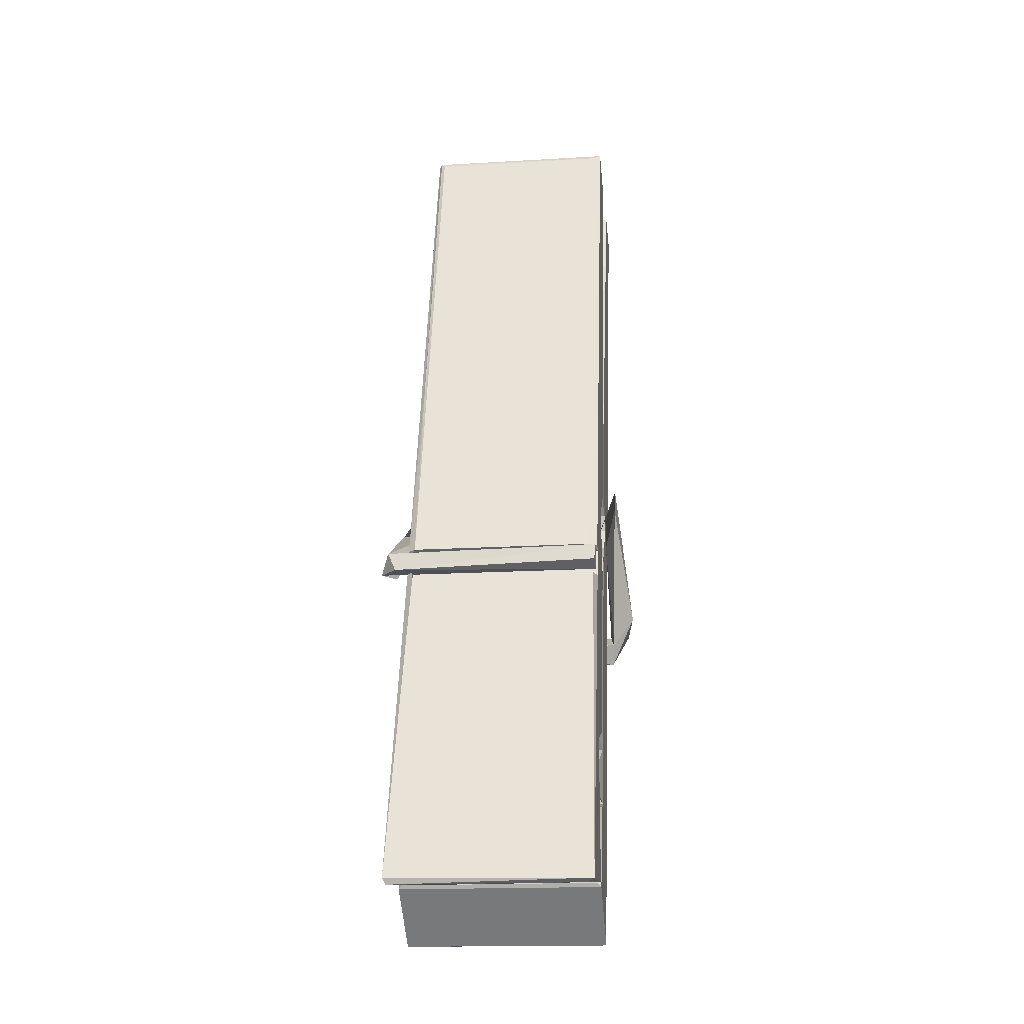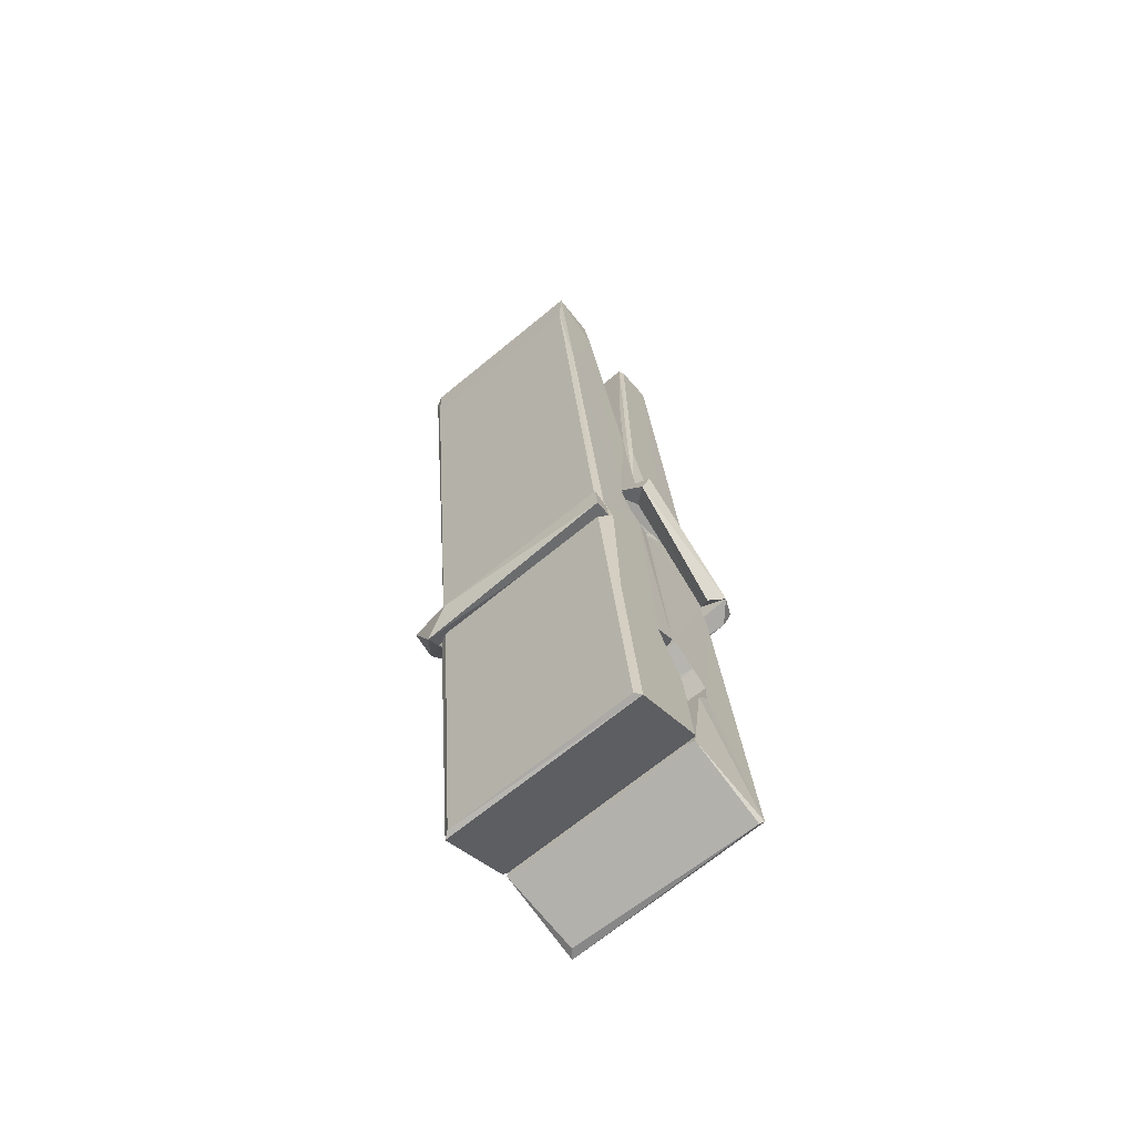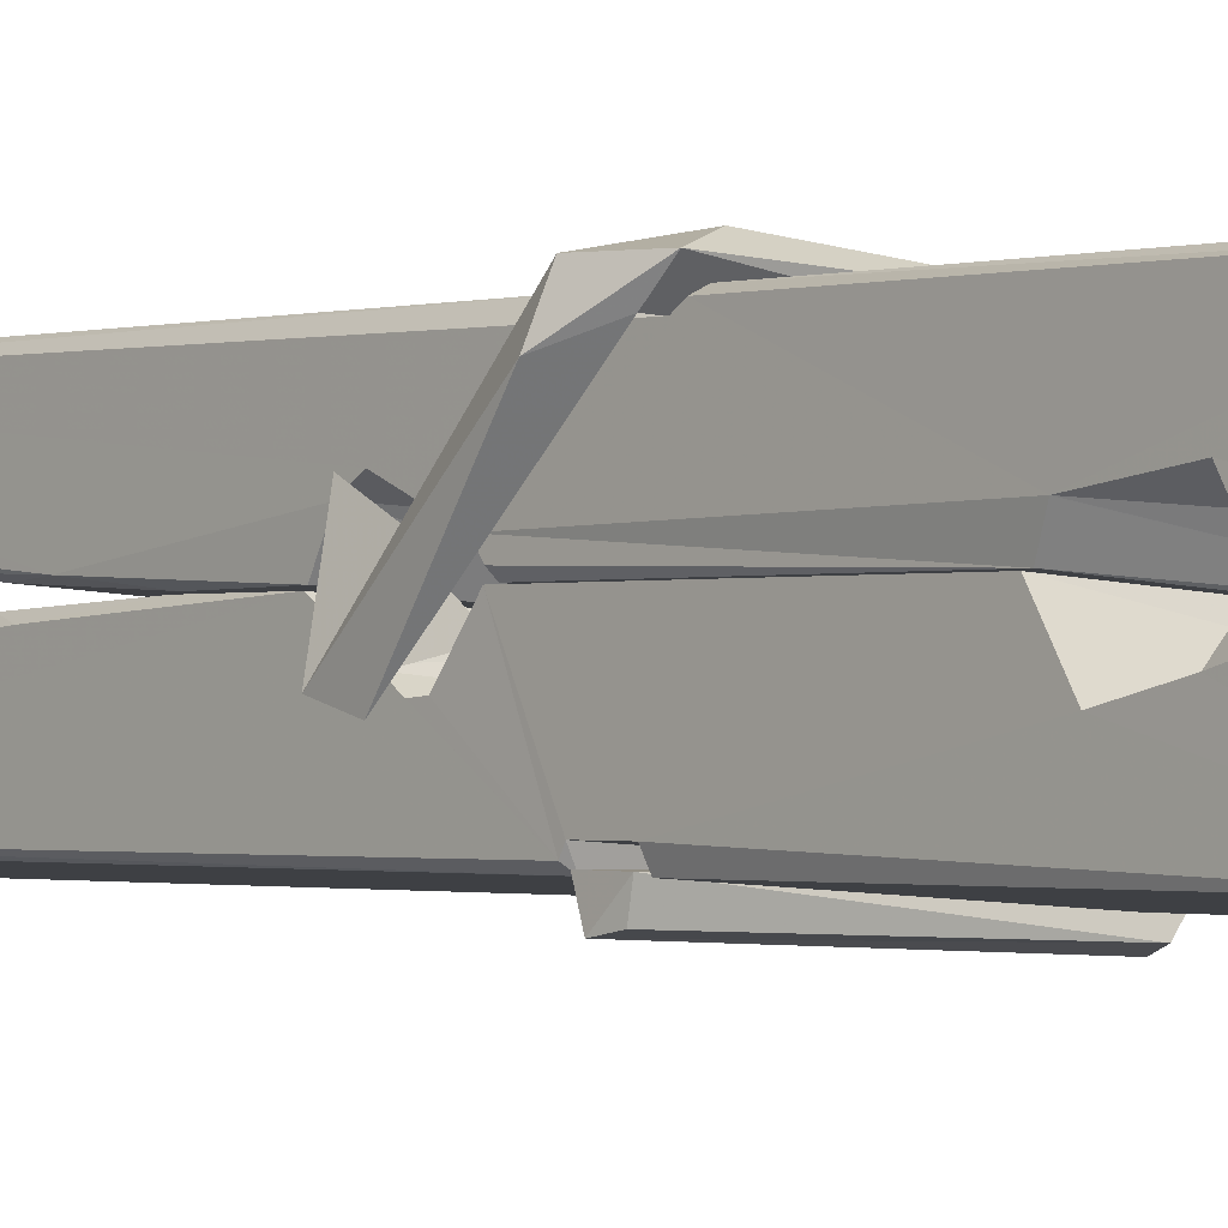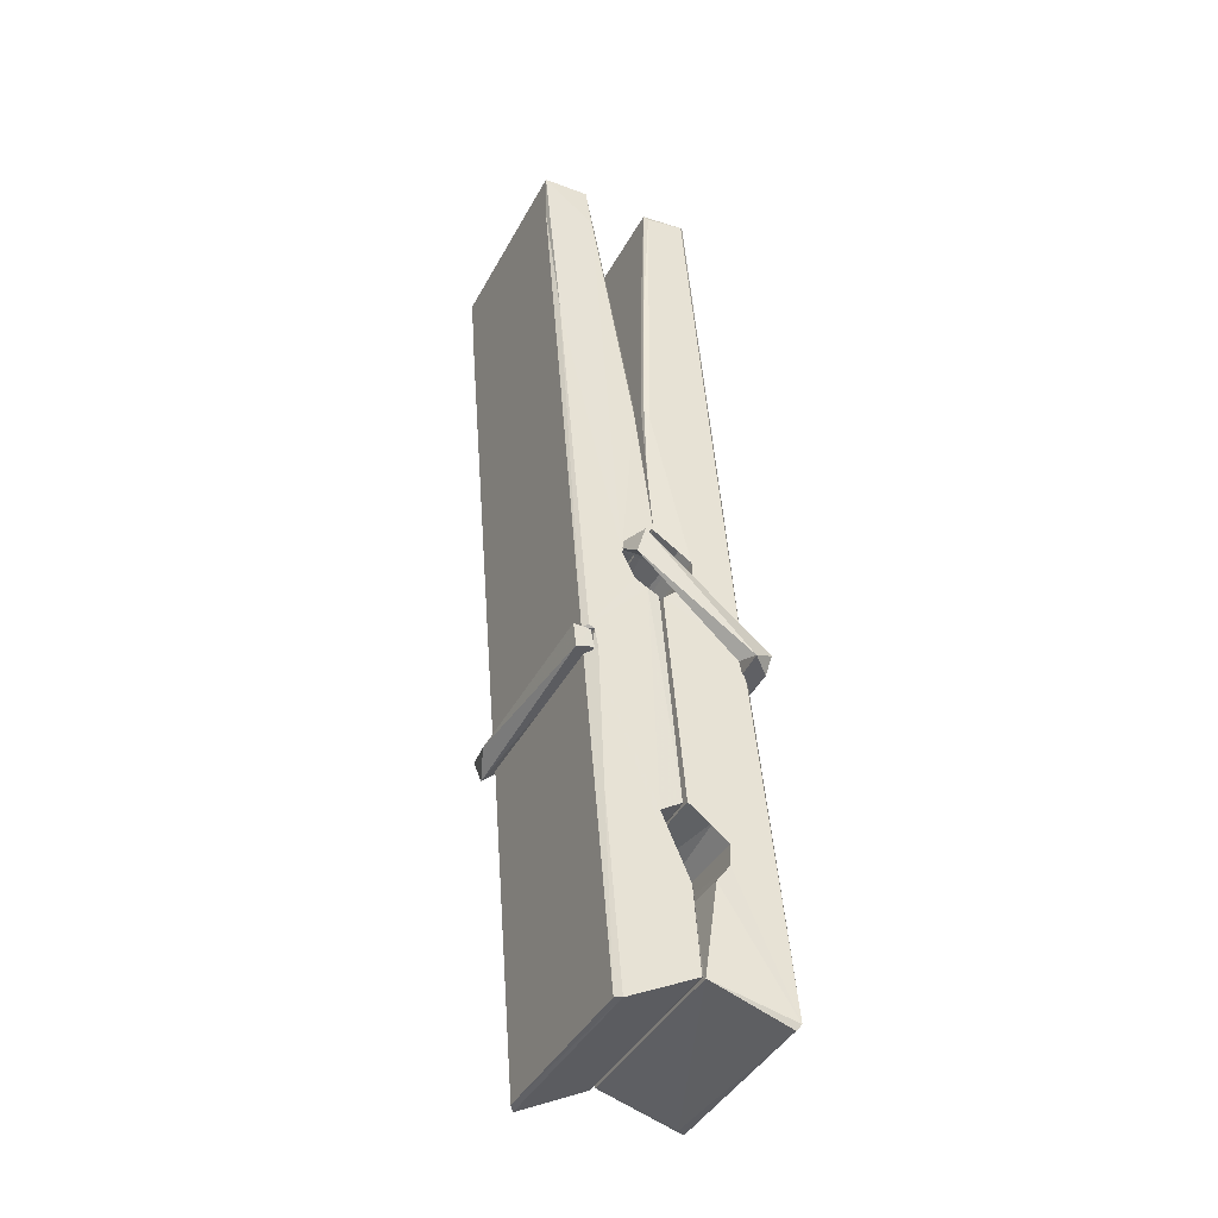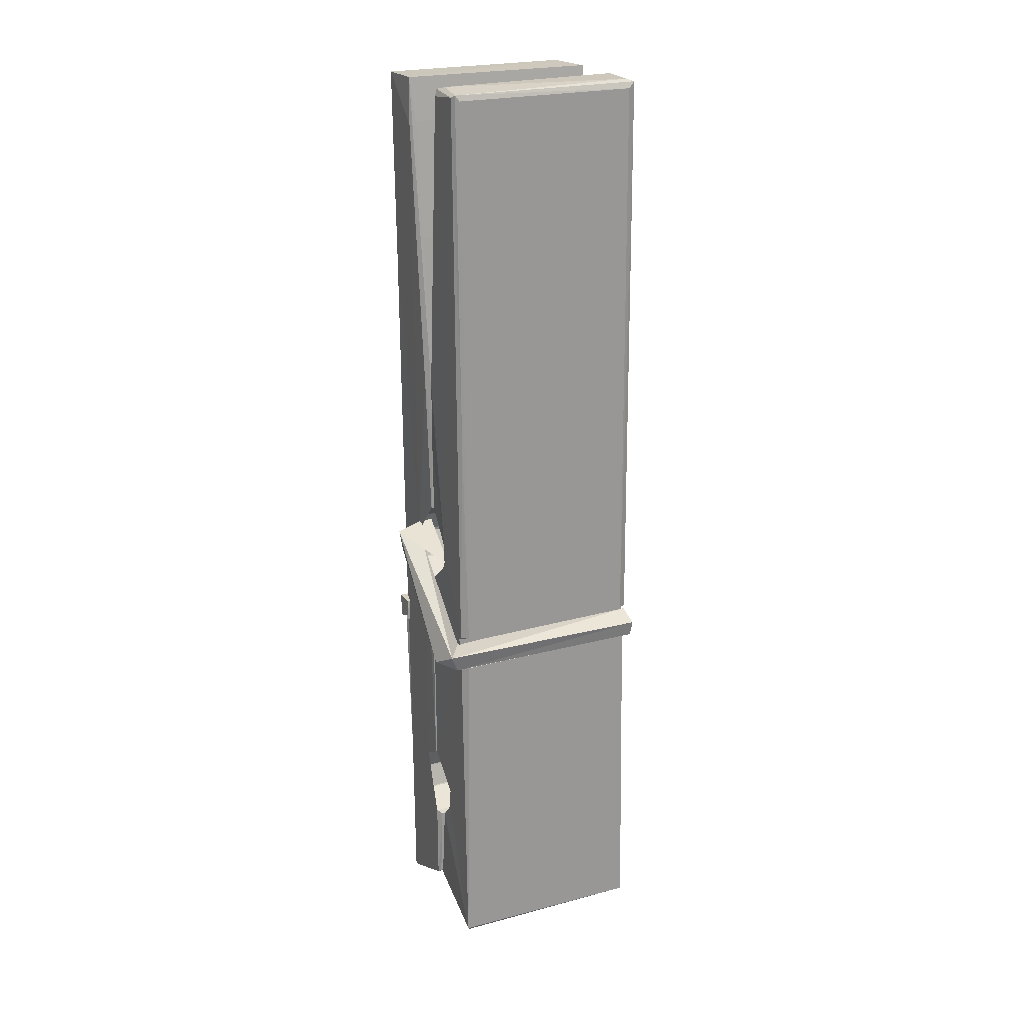
<metadata>
{"format":"obj","ext":"obj","renderer":"f3d","projection":"perspective","resolution":1024,"background":"white","views":[{"elev":-31.4,"azim":-173.1,"up":"+Y"},{"elev":-66.4,"azim":39.9,"up":"+Y"},{"elev":-6.3,"azim":-39.0,"up":"+Z"},{"elev":-39.8,"azim":64.1,"up":"+Y"},{"elev":26.1,"azim":155.4,"up":"+Y"}]}
</metadata>
<code>
v -0.07947 0.5101 -2.438
v 0.08408 0.5441 -2.497
v -0.0777 0.5424 -2.498
v -0.07386 0.5459 -2.499
v -0.09115 1.089 -2.454
v -0.08958 1.168 -2.441
v -0.09198 1.265 -2.424
v -0.08684 1.058 -2.459
v 0.06588 1.266 -2.423
v -0.093 1.261 -2.381
v -0.09313 1.029 -2.46
v -0.09981 1.3 -2.417
v 0.0805 0.6787 -2.488
v -0.08647 0.7843 -2.418
v -0.08886 0.8618 -2.465
v -0.08259 0.6125 -2.484
v -0.08243 0.6195 -2.472
v -0.08358 0.6676 -2.475
v 0.08212 0.6261 -2.469
v 0.07645 0.6467 -2.462
v -0.07782 0.6294 -2.465
v 0.0754 0.8941 -2.445
v 0.07108 0.9121 -2.45
v -0.09009 0.9125 -2.452
v -0.08938 0.9245 -2.472
v 0.07346 0.9296 -2.473
v -0.08158 0.8076 -2.413
v 0.06057 1.269 -2.425
v 0.06338 1.305 -2.418
v 0.06701 1.062 -2.46
v 0.07576 0.8723 -2.455
v 0.07507 0.8623 -2.476
v 0.07596 0.8661 -2.466
v 0.07537 0.6815 -2.491
v 0.082 0.5465 -2.499
v 0.07873 0.5499 -2.5
v 0.08178 0.7908 -2.423
v -0.07939 0.7844 -2.414
v 0.0611 1.266 -2.382
v 0.06297 1.172 -2.442
v -0.08871 0.8826 -2.445
v -0.08037 0.6762 -2.489
v -0.07319 0.6477 -2.461
v 0.08231 0.614 -2.492
v -0.08497 0.9833 -2.468
v 0.06926 0.9873 -2.469
v -0.08974 0.9009 -2.446
v -0.0995 1.295 -2.382
v -0.09255 1.298 -2.378
v 0.06488 1.302 -2.38
v 0.06903 1.143 -2.394
v 0.07769 0.8131 -2.418
v 0.07833 0.6111 -2.496
v 0.0853 0.5147 -2.44
v 0.08111 0.5157 -2.435
v -0.07417 0.5122 -2.434
v -0.08069 0.5396 -2.495
v 0.07128 1.048 -2.459
v 0.08111 0.6673 -2.47
v -0.08396 0.8565 -2.477
v 0.07082 0.8603 -2.478
v 0.07772 0.8107 -2.422
v -0.08862 0.8559 -2.473
v 0.07836 0.7873 -2.42
v 0.07316 0.7883 -2.416
v -0.07747 0.6071 -2.494
v -0.08719 0.8064 -2.421
v -0.08656 0.7864 -2.422
v 0.07304 0.8117 -2.414
v -0.09683 1.305 -2.474
v 0.08103 0.5457 -2.501
v -0.09024 1.058 -2.467
v -0.09328 1.169 -2.469
v 0.06454 1.302 -2.478
v 0.06415 1.307 -2.51
v 0.07116 1.049 -2.473
v 0.06885 1.062 -2.469
v 0.06592 1.174 -2.471
v -0.09366 1.044 -2.471
v -0.08408 0.6762 -2.49
v 0.08055 0.6806 -2.492
v 0.08203 0.6216 -2.511
v -0.08396 0.6578 -2.522
v -0.08467 0.7991 -2.549
v 0.08016 0.6713 -2.512
v -0.0861 0.8935 -2.505
v 0.07133 0.9186 -2.496
v -0.08331 0.9169 -2.492
v 0.07469 0.9059 -2.504
v -0.09051 0.9245 -2.473
v -0.08936 0.8762 -2.502
v 0.07538 0.8738 -2.498
v 0.07516 0.8857 -2.505
v 0.07155 0.9297 -2.474
v -0.08847 0.8567 -2.478
v -0.09481 1.301 -2.514
v 0.06522 1.062 -2.468
v 0.08132 0.6375 -2.523
v 0.07134 0.8032 -2.55
v 0.06842 1.014 -2.534
v 0.05858 1.305 -2.515
v 0.05834 1.31 -2.485
v 0.06176 1.307 -2.475
v 0.06229 1.174 -2.47
v -0.09006 0.905 -2.502
v 0.08085 0.6552 -2.524
v -0.08288 0.6229 -2.516
v -0.08074 0.5423 -2.5
v -0.08848 0.9834 -2.469
v 0.0702 0.9874 -2.47
v 0.07042 0.8323 -2.548
v -0.1007 1.305 -2.511
v -0.09495 1.307 -2.508
v 0.06174 1.309 -2.513
v 0.07622 0.833 -2.544
v 0.07694 0.801 -2.546
v 0.08373 0.5277 -2.57
v -0.07461 0.5207 -2.561
v -0.08783 0.8003 -2.541
v -0.1003 1.297 -2.477
v 0.08126 0.5234 -2.566
v -0.08259 0.8283 -2.547
v -0.0885 0.8283 -2.544
v 0.07571 0.8612 -2.479
v -0.0885 0.8257 -2.539
v -0.07752 0.6078 -2.495
v -0.08066 0.5214 -2.569
v 0.07632 0.8299 -2.54
v 0.07123 0.8044 -2.542
v -0.08706 0.8258 -2.546
v 0.07767 0.8241 -2.54
v 0.08537 0.8082 -2.557
v -0.08703 0.8028 -2.548
v 0.09983 0.812 -2.542
v -0.08655 0.8059 -2.56
v -0.08823 0.819 -2.562
v 0.08038 0.7876 -2.406
v 0.07891 0.7926 -2.422
v 0.07886 0.8931 -2.462
v -0.1061 0.8071 -2.407
v 0.07354 0.8897 -2.512
v 0.06352 0.9071 -2.444
v -0.08239 0.8591 -2.49
v -0.09036 0.9128 -2.445
v -0.1031 0.908 -2.5
v -0.1025 0.8838 -2.508
v -0.1116 0.8137 -2.431
v -0.09153 0.868 -2.47
v -0.06743 0.7934 -2.399
v -0.09139 0.7805 -2.408
v -0.09345 0.7935 -2.422
v 0.07871 0.8078 -2.419
v -0.09047 0.8045 -2.41
v 0.07968 0.8079 -2.405
v 0.09807 0.9023 -2.454
v 0.09355 0.8826 -2.449
v 0.08783 0.8119 -2.533
v 0.09156 0.8231 -2.559
f 49 29 12
f 8 5 6
f 5 7 6
f 7 40 6
f 40 8 6
f 58 30 29
f 58 29 9
f 12 5 11
f 18 15 42
f 15 63 42
f 20 59 19
f 38 14 1
f 18 43 17
f 18 59 43
f 17 43 21
f 22 23 26
f 41 31 15
f 15 32 60
f 7 5 12
f 50 9 29
f 48 10 49
f 28 12 29
f 28 29 40
f 29 30 40
f 23 24 26
f 22 47 23
f 47 24 23
f 41 22 31
f 18 13 59
f 43 59 20
f 19 17 21
f 21 20 19
f 44 16 19
f 16 17 19
f 54 57 2
f 69 52 51
f 39 51 50
f 28 7 12
f 30 8 40
f 40 7 28
f 25 45 26
f 25 26 24
f 47 22 41
f 31 33 15
f 33 32 15
f 34 13 42
f 42 13 18
f 43 20 21
f 36 35 3
f 36 3 4
f 57 3 2
f 3 35 2
f 10 39 50
f 10 50 49
f 25 11 45
f 11 5 8
f 11 8 45
f 45 8 30
f 26 45 46
f 45 30 46
f 58 22 26
f 26 46 58
f 46 30 58
f 51 39 69
f 39 10 69
f 25 24 11
f 47 67 48
f 67 27 48
f 48 27 10
f 51 9 50
f 22 9 51
f 52 22 51
f 64 37 55
f 55 56 54
f 54 56 1
f 4 3 66
f 36 4 66
f 36 66 53
f 35 36 53
f 35 53 2
f 56 55 38
f 66 3 57
f 1 18 17
f 14 18 1
f 15 18 14
f 47 11 24
f 11 47 48
f 12 11 48
f 49 12 48
f 29 49 50
f 9 22 58
f 31 22 52
f 31 52 33
f 64 19 59
f 19 64 44
f 2 44 64
f 2 64 54
f 57 54 1
f 32 61 60
f 33 13 32
f 62 33 52
f 47 41 15
f 15 60 63
f 60 61 42
f 34 42 61
f 32 13 34
f 32 34 61
f 33 59 13
f 64 59 33
f 38 55 65
f 55 37 65
f 14 68 15
f 60 42 63
f 66 16 44
f 66 44 53
f 2 53 44
f 55 54 64
f 38 1 56
f 17 57 1
f 57 17 16
f 66 57 16
f 15 68 67
f 62 37 64
f 68 37 62
f 68 62 67
f 64 33 62
f 52 69 62
f 67 62 69
f 67 69 27
f 47 15 67
f 69 10 27
f 37 38 65
f 38 37 68
f 68 14 38
f 82 117 71
f 75 76 74
f 76 77 78
f 76 78 74
f 78 103 74
f 73 72 79
f 73 79 120
f 83 85 106
f 83 80 85
f 83 106 98
f 83 98 107
f 106 116 98
f 105 86 91
f 87 94 89
f 112 123 122
f 123 90 105
f 90 88 105
f 70 73 120
f 103 78 104
f 78 77 97
f 78 97 104
f 88 94 87
f 89 86 105
f 105 87 89
f 93 86 89
f 117 116 99
f 115 100 111
f 96 111 101
f 111 100 101
f 100 114 101
f 72 73 104
f 73 70 103
f 73 103 104
f 104 97 72
f 90 109 94
f 94 88 90
f 105 88 87
f 92 91 93
f 91 86 93
f 95 91 92
f 92 124 95
f 95 81 80
f 80 81 85
f 98 82 107
f 107 82 126
f 108 71 118
f 127 121 117
f 114 112 96
f 114 96 101
f 102 103 70
f 72 97 110
f 72 110 109
f 110 94 109
f 97 77 110
f 89 94 110
f 89 110 76
f 110 77 76
f 122 111 96
f 96 112 122
f 79 72 109
f 109 90 79
f 127 84 119
f 113 112 114
f 114 102 113
f 75 102 114
f 75 114 100
f 75 100 115
f 121 127 118
f 126 71 108
f 84 127 117
f 99 84 117
f 127 83 107
f 127 119 83
f 95 123 91
f 91 123 105
f 90 123 112
f 90 112 79
f 112 120 79
f 112 70 120
f 70 112 113
f 70 113 102
f 102 75 103
f 103 75 74
f 76 75 89
f 75 115 89
f 115 93 89
f 81 128 116
f 106 85 81
f 106 81 116
f 98 116 117
f 98 117 82
f 121 71 117
f 71 121 118
f 127 108 118
f 92 93 124
f 93 115 124
f 123 95 125
f 81 95 124
f 128 81 124
f 124 115 128
f 128 115 111
f 111 122 125
f 111 125 128
f 122 123 125
f 80 83 119
f 71 126 82
f 127 107 108
f 107 126 108
f 119 129 128
f 128 125 119
f 80 125 95
f 125 80 119
f 99 116 128
f 99 128 129
f 99 129 119
f 119 84 99
f 131 158 130
f 132 136 158
f 132 134 133
f 130 136 133
f 132 133 135
f 136 132 135
f 130 158 136
f 149 137 154
f 154 152 153
f 155 134 158
f 158 131 139
f 151 148 153
f 147 146 151
f 155 142 156
f 156 142 139
f 155 139 142
f 142 155 141
f 141 155 142
f 145 144 143
f 145 143 144
f 148 145 144
f 144 145 148
f 146 145 148
f 147 145 146
f 146 148 151
f 147 140 145
f 156 139 131
f 134 155 156
f 155 158 139
f 145 140 148
f 147 150 140
f 150 147 151
f 150 149 140
f 140 153 148
f 153 140 154
f 154 140 149
f 151 138 150
f 153 152 151
f 138 152 137
f 137 152 154
f 150 137 149
f 137 150 138
f 138 151 152
f 157 134 156
f 157 156 131
f 157 131 134
f 132 158 134
f 134 131 133
f 131 130 133
f 133 136 135
f 49 29 12
f 8 5 6
f 5 7 6
f 7 40 6
f 40 8 6
f 58 30 29
f 58 29 9
f 12 5 11
f 18 15 42
f 15 63 42
f 20 59 19
f 38 14 1
f 18 43 17
f 18 59 43
f 17 43 21
f 22 23 26
f 41 31 15
f 15 32 60
f 7 5 12
f 50 9 29
f 48 10 49
f 28 12 29
f 28 29 40
f 29 30 40
f 23 24 26
f 22 47 23
f 47 24 23
f 41 22 31
f 18 13 59
f 43 59 20
f 19 17 21
f 21 20 19
f 44 16 19
f 16 17 19
f 54 57 2
f 69 52 51
f 39 51 50
f 28 7 12
f 30 8 40
f 40 7 28
f 25 45 26
f 25 26 24
f 47 22 41
f 31 33 15
f 33 32 15
f 34 13 42
f 42 13 18
f 43 20 21
f 36 35 3
f 36 3 4
f 57 3 2
f 3 35 2
f 10 39 50
f 10 50 49
f 25 11 45
f 11 5 8
f 11 8 45
f 45 8 30
f 26 45 46
f 45 30 46
f 58 22 26
f 26 46 58
f 46 30 58
f 51 39 69
f 39 10 69
f 25 24 11
f 47 67 48
f 67 27 48
f 48 27 10
f 51 9 50
f 22 9 51
f 52 22 51
f 64 37 55
f 55 56 54
f 54 56 1
f 4 3 66
f 36 4 66
f 36 66 53
f 35 36 53
f 35 53 2
f 56 55 38
f 66 3 57
f 1 18 17
f 14 18 1
f 15 18 14
f 47 11 24
f 11 47 48
f 12 11 48
f 49 12 48
f 29 49 50
f 9 22 58
f 31 22 52
f 31 52 33
f 64 19 59
f 19 64 44
f 2 44 64
f 2 64 54
f 57 54 1
f 32 61 60
f 33 13 32
f 62 33 52
f 47 41 15
f 15 60 63
f 60 61 42
f 34 42 61
f 32 13 34
f 32 34 61
f 33 59 13
f 64 59 33
f 38 55 65
f 55 37 65
f 14 68 15
f 60 42 63
f 66 16 44
f 66 44 53
f 2 53 44
f 55 54 64
f 38 1 56
f 17 57 1
f 57 17 16
f 66 57 16
f 15 68 67
f 62 37 64
f 68 37 62
f 68 62 67
f 64 33 62
f 52 69 62
f 67 62 69
f 67 69 27
f 47 15 67
f 69 10 27
f 37 38 65
f 38 37 68
f 68 14 38
f 82 117 71
f 75 76 74
f 76 77 78
f 76 78 74
f 78 103 74
f 73 72 79
f 73 79 120
f 83 85 106
f 83 80 85
f 83 106 98
f 83 98 107
f 106 116 98
f 105 86 91
f 87 94 89
f 112 123 122
f 123 90 105
f 90 88 105
f 70 73 120
f 103 78 104
f 78 77 97
f 78 97 104
f 88 94 87
f 89 86 105
f 105 87 89
f 93 86 89
f 117 116 99
f 115 100 111
f 96 111 101
f 111 100 101
f 100 114 101
f 72 73 104
f 73 70 103
f 73 103 104
f 104 97 72
f 90 109 94
f 94 88 90
f 105 88 87
f 92 91 93
f 91 86 93
f 95 91 92
f 92 124 95
f 95 81 80
f 80 81 85
f 98 82 107
f 107 82 126
f 108 71 118
f 127 121 117
f 114 112 96
f 114 96 101
f 102 103 70
f 72 97 110
f 72 110 109
f 110 94 109
f 97 77 110
f 89 94 110
f 89 110 76
f 110 77 76
f 122 111 96
f 96 112 122
f 79 72 109
f 109 90 79
f 127 84 119
f 113 112 114
f 114 102 113
f 75 102 114
f 75 114 100
f 75 100 115
f 121 127 118
f 126 71 108
f 84 127 117
f 99 84 117
f 127 83 107
f 127 119 83
f 95 123 91
f 91 123 105
f 90 123 112
f 90 112 79
f 112 120 79
f 112 70 120
f 70 112 113
f 70 113 102
f 102 75 103
f 103 75 74
f 76 75 89
f 75 115 89
f 115 93 89
f 81 128 116
f 106 85 81
f 106 81 116
f 98 116 117
f 98 117 82
f 121 71 117
f 71 121 118
f 127 108 118
f 92 93 124
f 93 115 124
f 123 95 125
f 81 95 124
f 128 81 124
f 124 115 128
f 128 115 111
f 111 122 125
f 111 125 128
f 122 123 125
f 80 83 119
f 71 126 82
f 127 107 108
f 107 126 108
f 119 129 128
f 128 125 119
f 80 125 95
f 125 80 119
f 99 116 128
f 99 128 129
f 99 129 119
f 119 84 99
f 131 158 130
f 132 136 158
f 132 134 133
f 130 136 133
f 132 133 135
f 136 132 135
f 130 158 136
f 149 137 154
f 154 152 153
f 155 134 158
f 158 131 139
f 151 148 153
f 147 146 151
f 155 142 156
f 156 142 139
f 155 139 142
f 142 155 141
f 141 155 142
f 145 144 143
f 145 143 144
f 148 145 144
f 144 145 148
f 146 145 148
f 147 145 146
f 146 148 151
f 147 140 145
f 156 139 131
f 134 155 156
f 155 158 139
f 145 140 148
f 147 150 140
f 150 147 151
f 150 149 140
f 140 153 148
f 153 140 154
f 154 140 149
f 151 138 150
f 153 152 151
f 138 152 137
f 137 152 154
f 150 137 149
f 137 150 138
f 138 151 152
f 157 134 156
f 157 156 131
f 157 131 134
f 132 158 134
f 134 131 133
f 131 130 133
f 133 136 135

</code>
